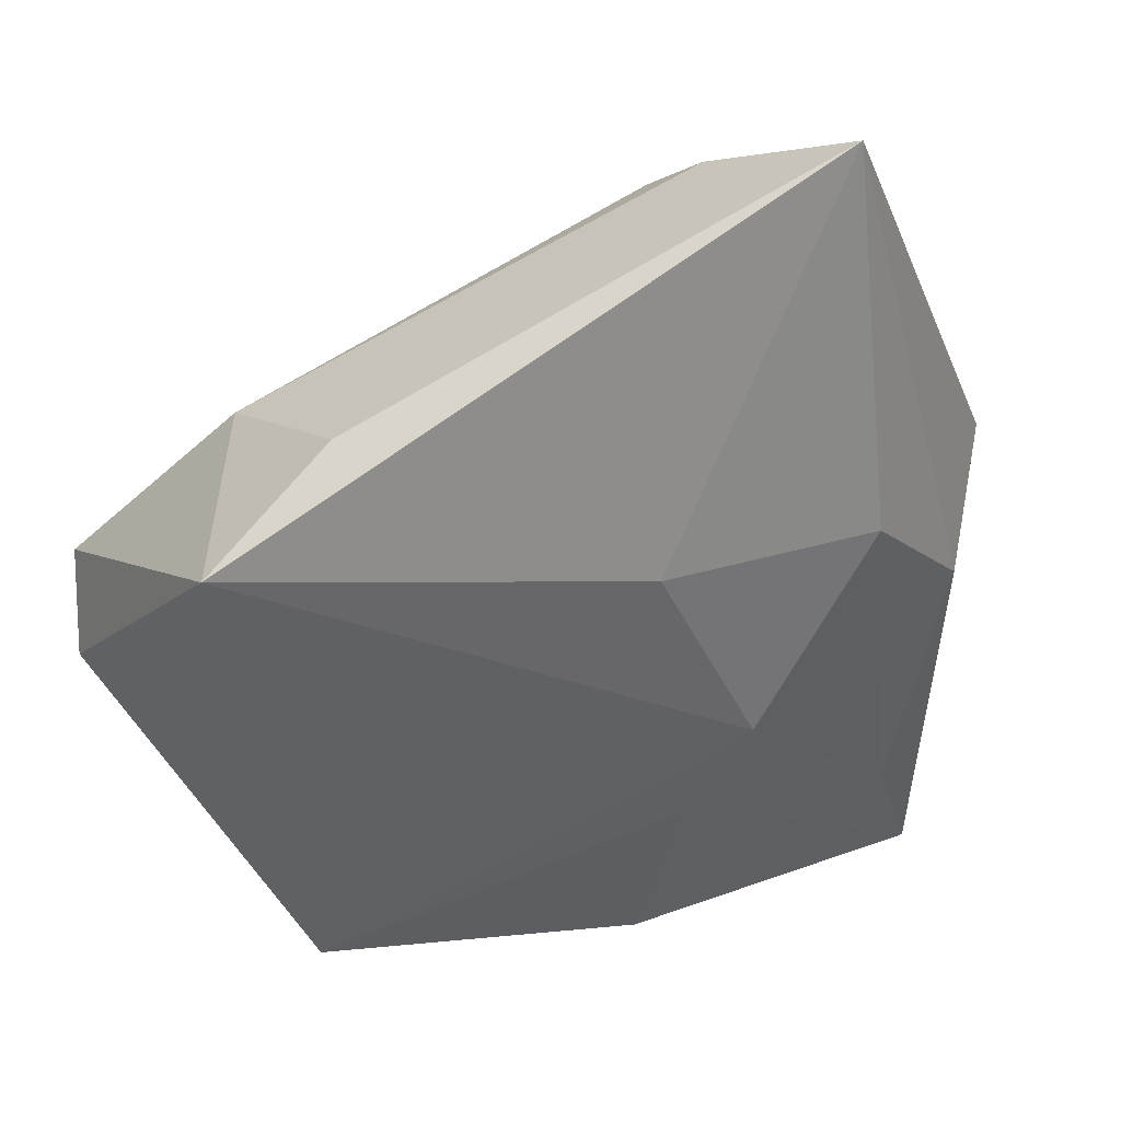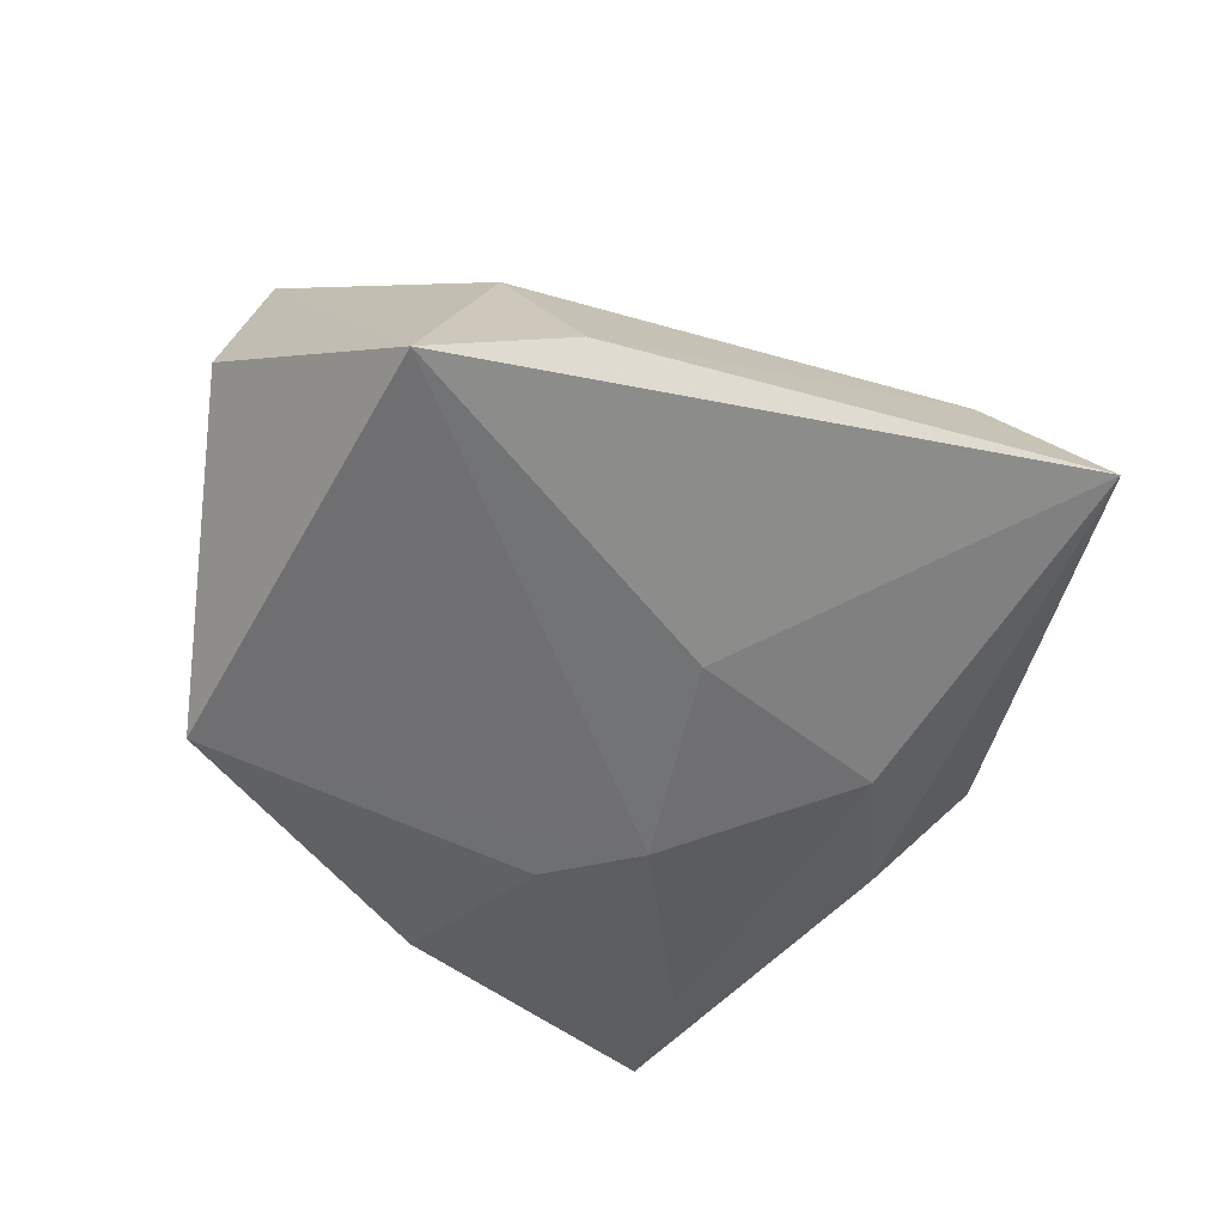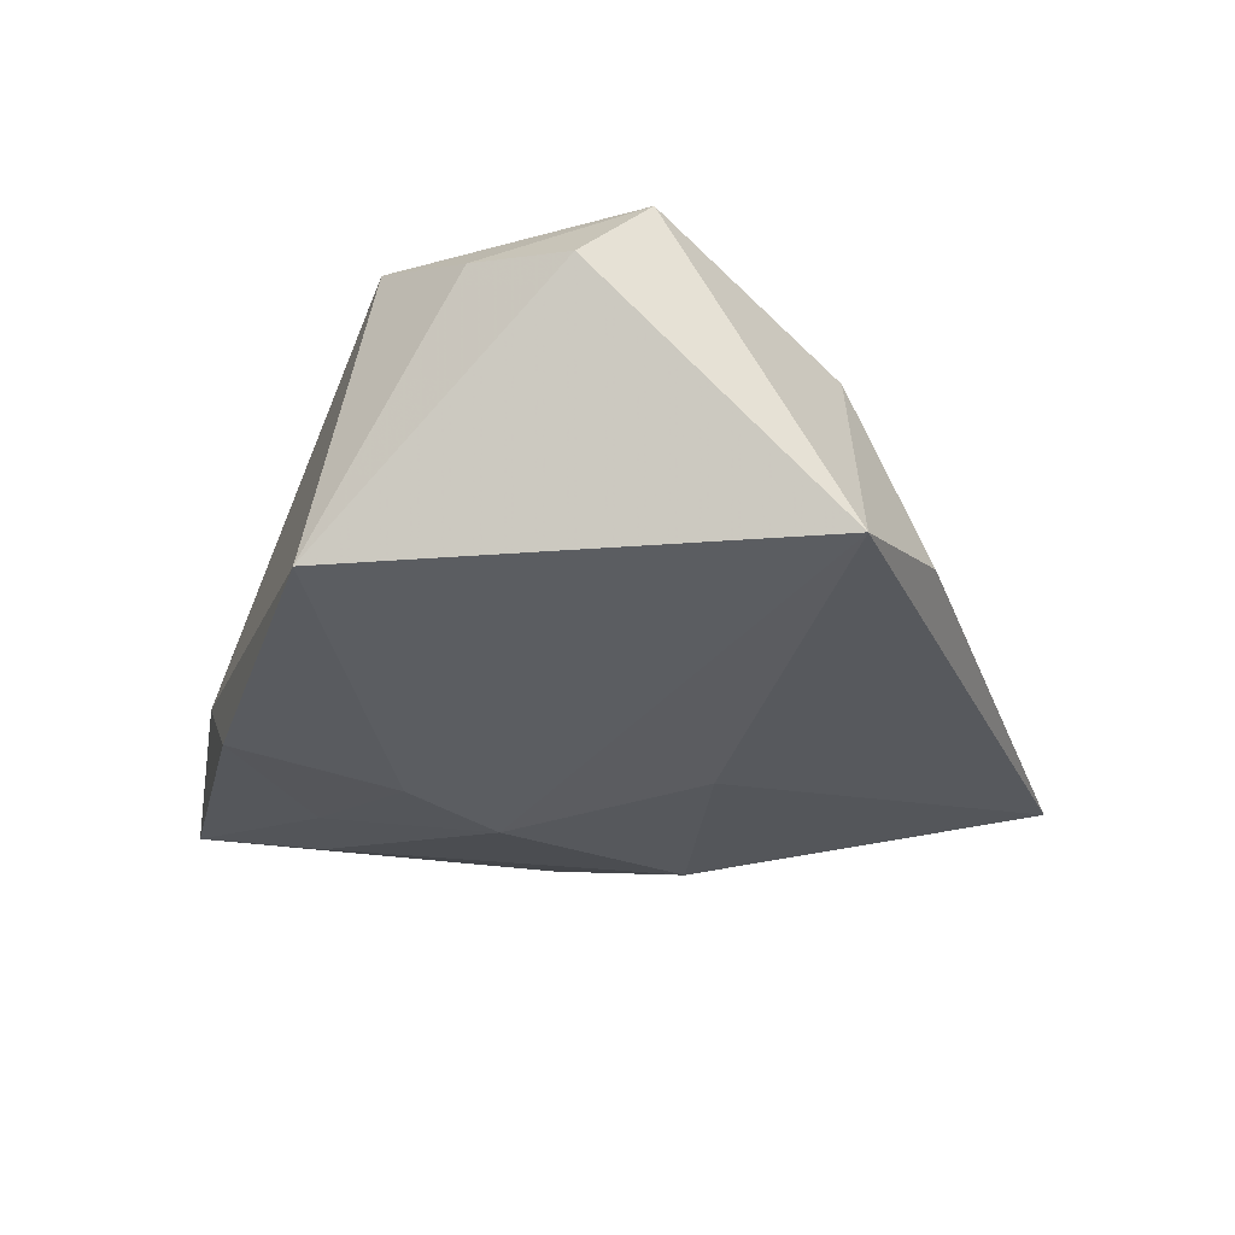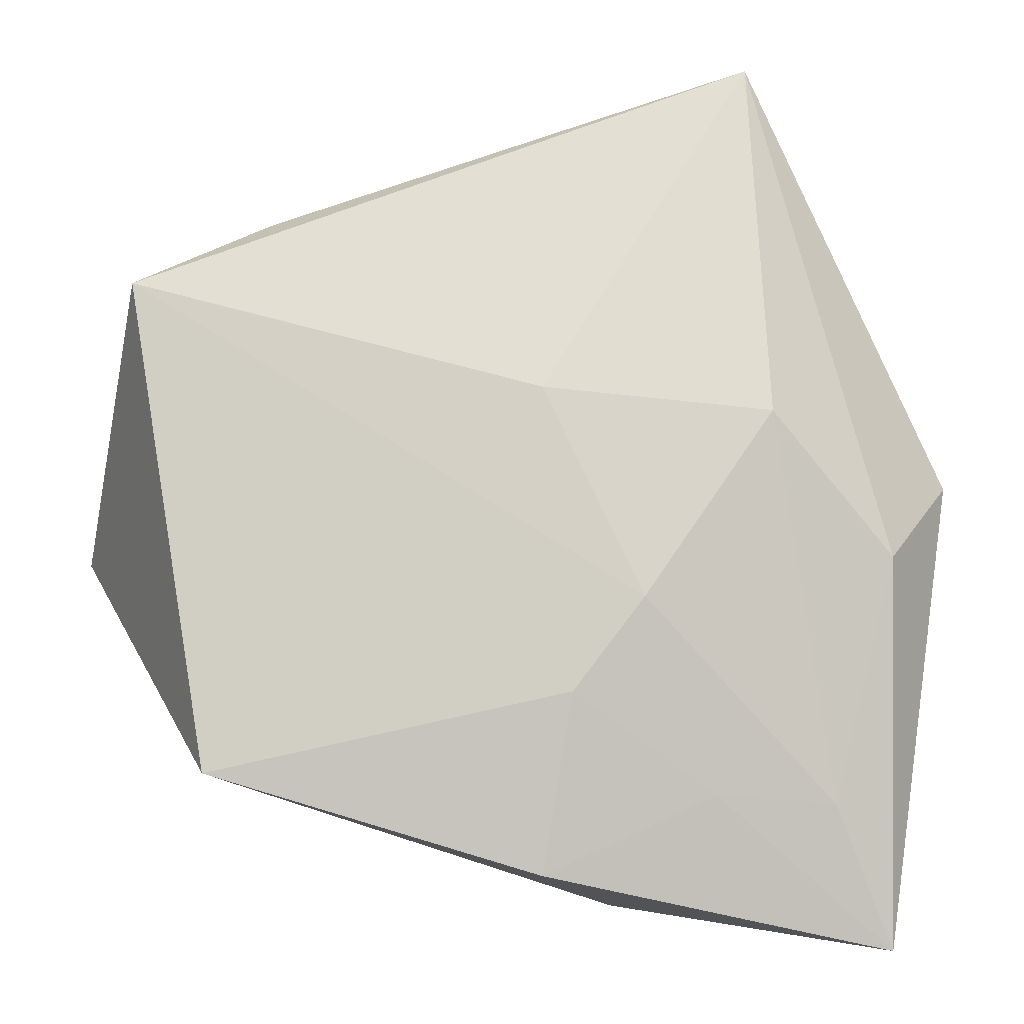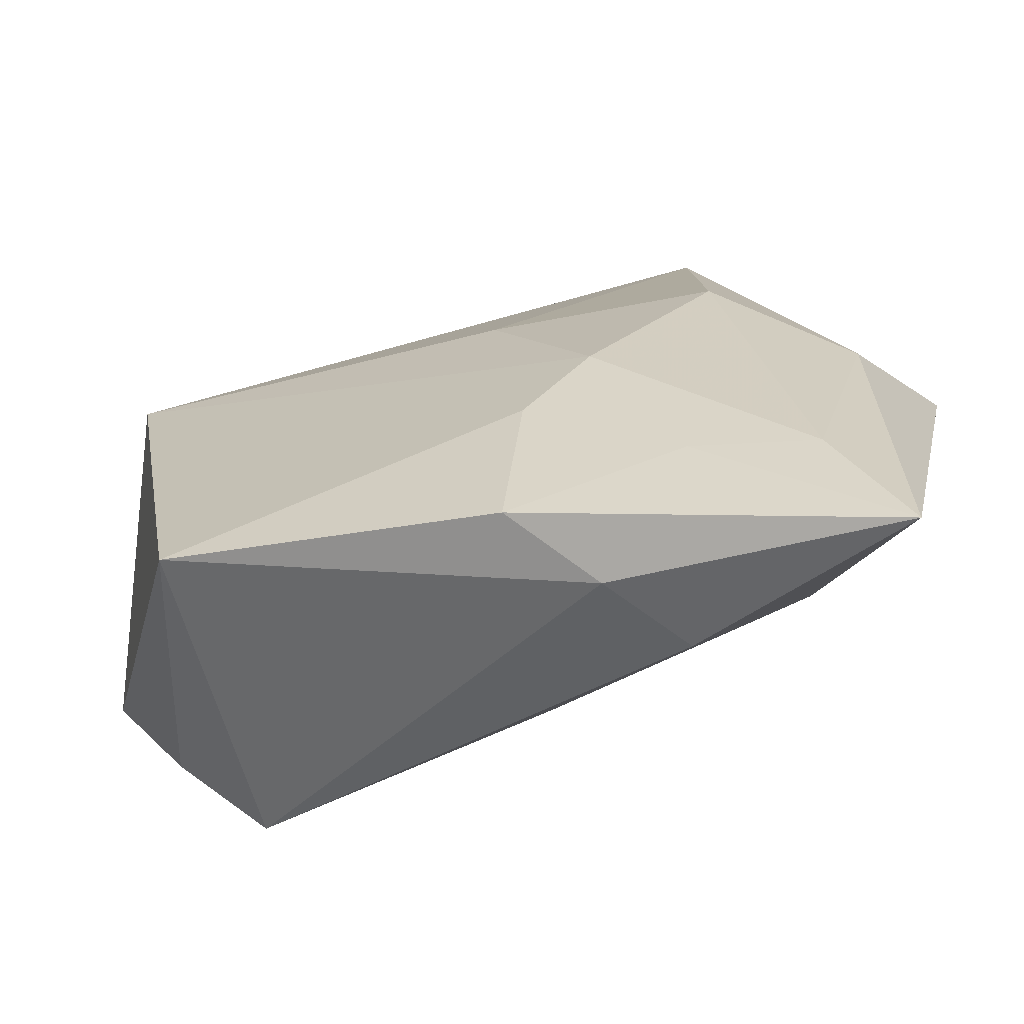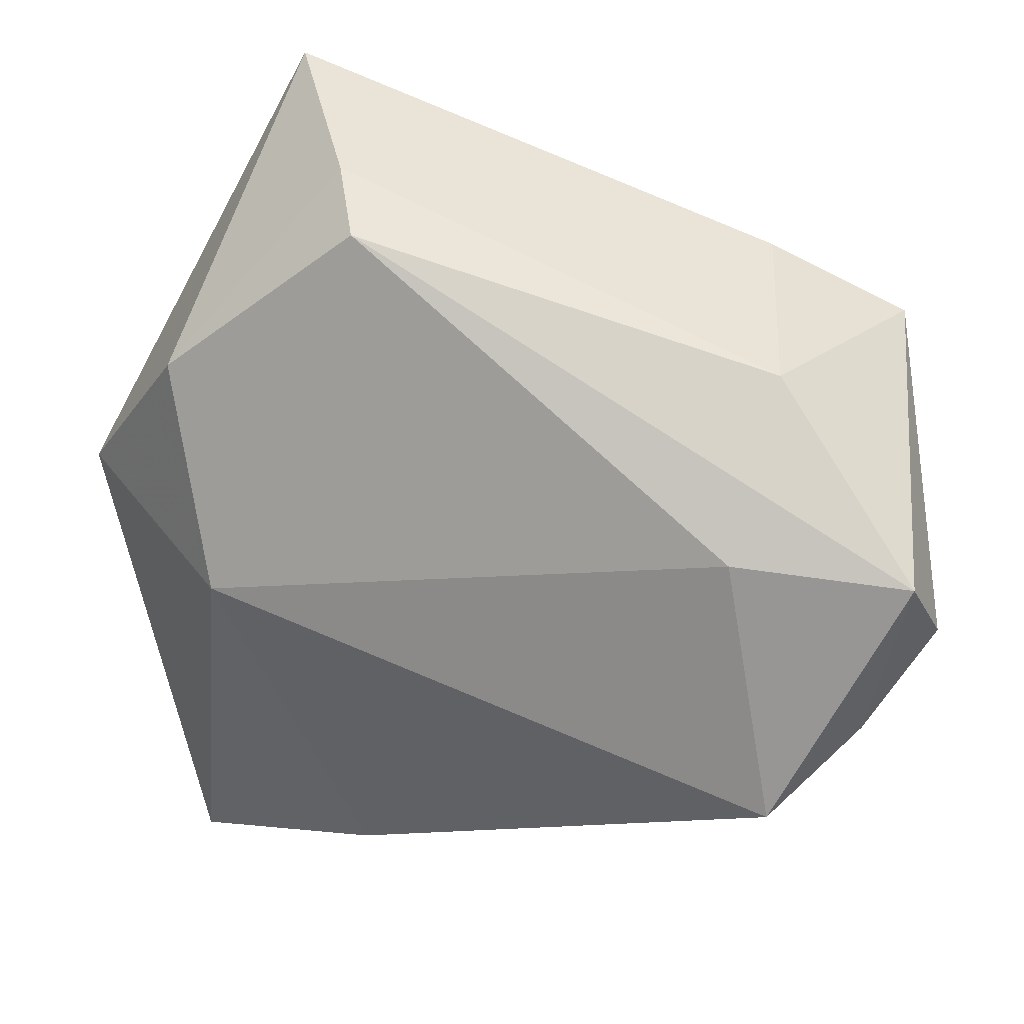
<metadata>
{"format":"obj","ext":"obj","renderer":"f3d","projection":"perspective","resolution":1024,"background":"white","views":[{"elev":38.7,"azim":160.1,"up":"+Y"},{"elev":-55.6,"azim":142.4,"up":"+Z"},{"elev":-34.0,"azim":89.1,"up":"+Z"},{"elev":-10.6,"azim":-178.6,"up":"+Y"},{"elev":-70.5,"azim":-162.4,"up":"+Y"},{"elev":22.4,"azim":16.1,"up":"+Y"}]}
</metadata>
<code>
v -0.02415 0.04666 -0.007356
v -0.009551 -0.03909 -0.004368
v -0.002941 -0.03651 -0.01242
v -0.01992 -0.02869 -0.01078
v -0.01548 0.03863 0.006644
v -0.0269 -0.003489 0.01706
v -0.03201 0.01884 0.01338
v -0.01244 0.03361 0.01248
v 0.02653 0.00561 0.01747
v -0.01538 -0.03741 0.004463
v -0.0375 -0.04354 -0.003589
v 0.0377 0.02183 -0.01581
v -0.005966 -0.01905 -0.01567
v -0.04503 0.004328 0.003758
v -0.02583 0.008944 -0.01391
v 0.02458 0.02937 -0.01034
v -0.03816 -0.004611 -0.006929
v 0.04562 -0.002798 0.007945
v 0.04385 0.004093 0.01484
v -0.03175 -0.02936 -0.007918
v -0.01298 -0.009901 -0.01622
v 0.0005139 -0.01808 0.01494
v 0.02894 0.02149 0.007105
v 0.02985 -0.02674 -0.01429
v -0.003111 0.01092 -0.01617
v 0.03122 -0.02068 0.01754
v 0.03929 -0.01242 0.01197
f 21 12 24
f 11 6 14
f 18 12 19
f 24 12 18
f 19 27 18
f 18 27 24
f 26 27 19
f 24 27 26
f 26 2 24
f 3 2 11
f 24 2 3
f 1 12 25
f 12 21 25
f 19 8 9
f 9 8 6
f 9 26 19
f 6 26 9
f 19 12 23
f 23 8 19
f 1 14 7
f 6 8 7
f 7 14 6
f 10 6 11
f 11 2 10
f 2 26 10
f 11 14 17
f 17 20 11
f 17 14 1
f 4 3 11
f 11 20 4
f 4 20 21
f 13 21 24
f 24 3 13
f 13 4 21
f 3 4 13
f 1 25 15
f 15 25 21
f 15 17 1
f 21 20 15
f 20 17 15
f 16 12 1
f 16 23 12
f 1 7 5
f 5 7 8
f 8 23 5
f 5 16 1
f 23 16 5
f 22 26 6
f 6 10 22
f 22 10 26

</code>
